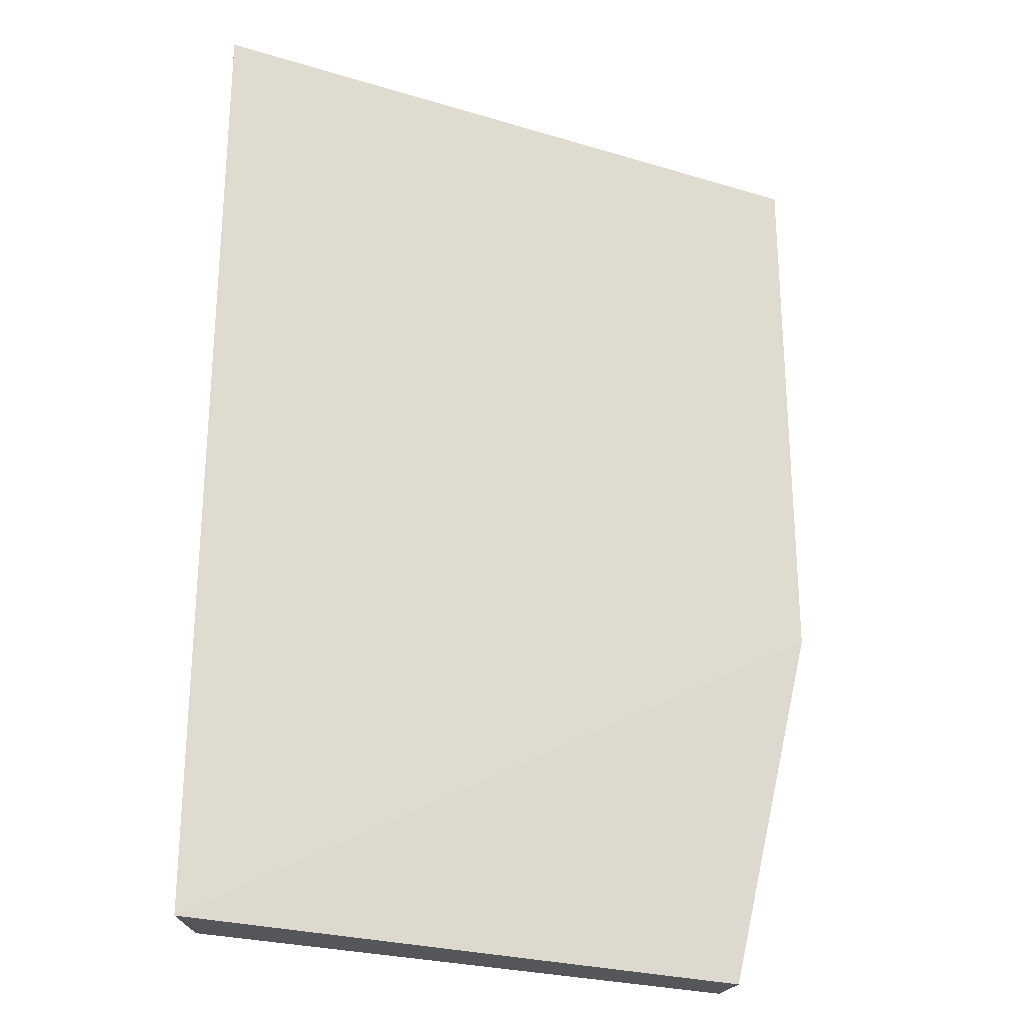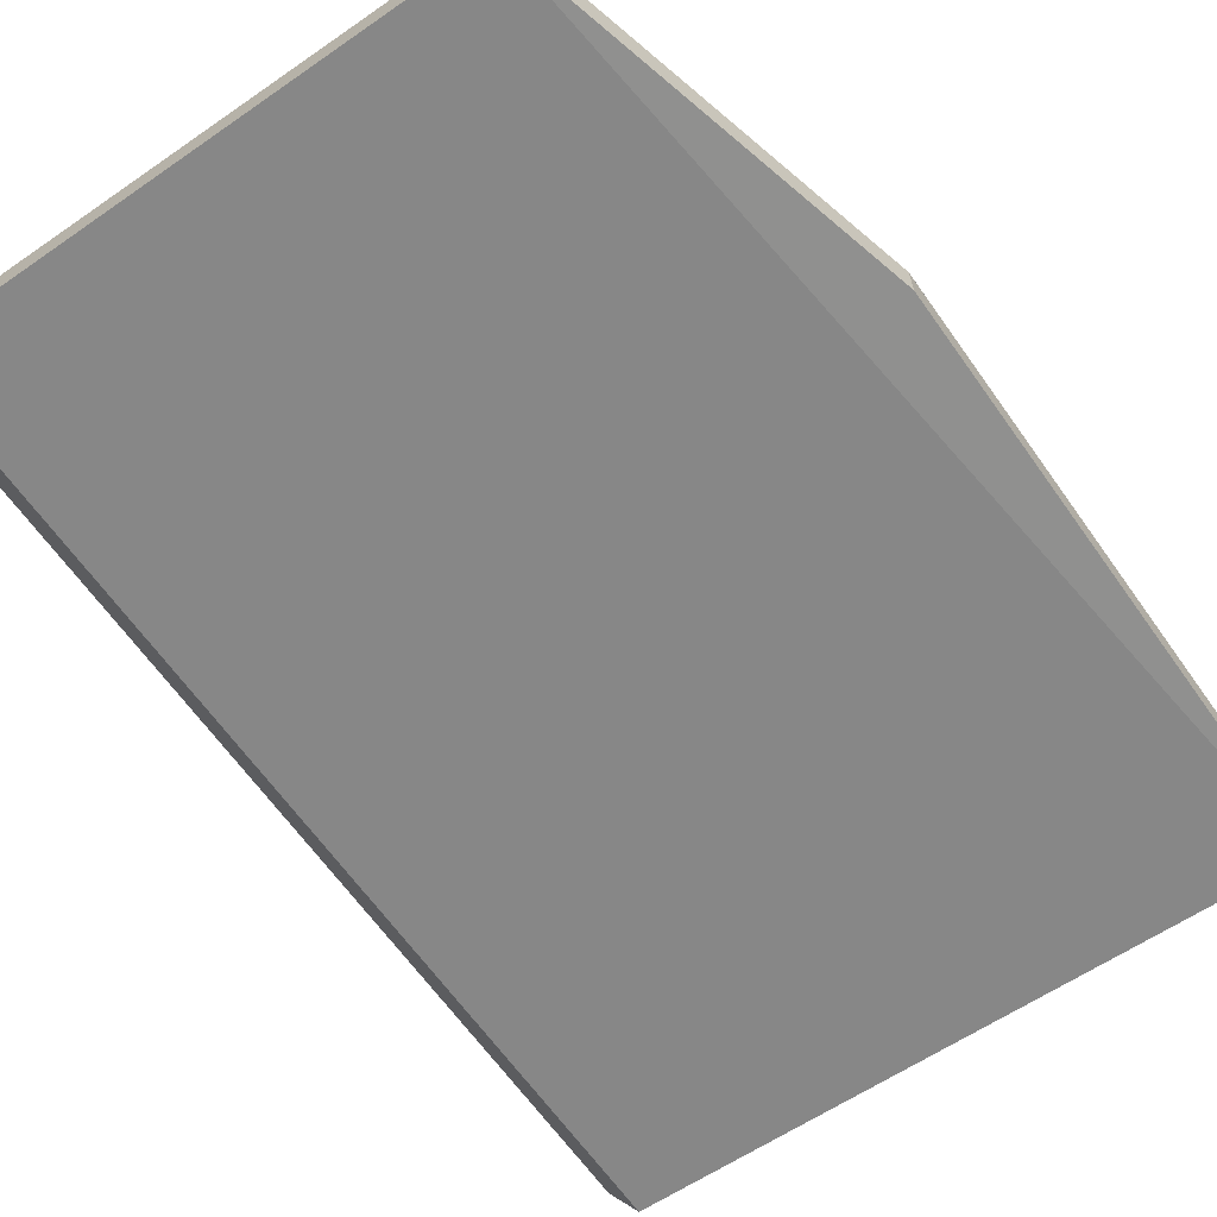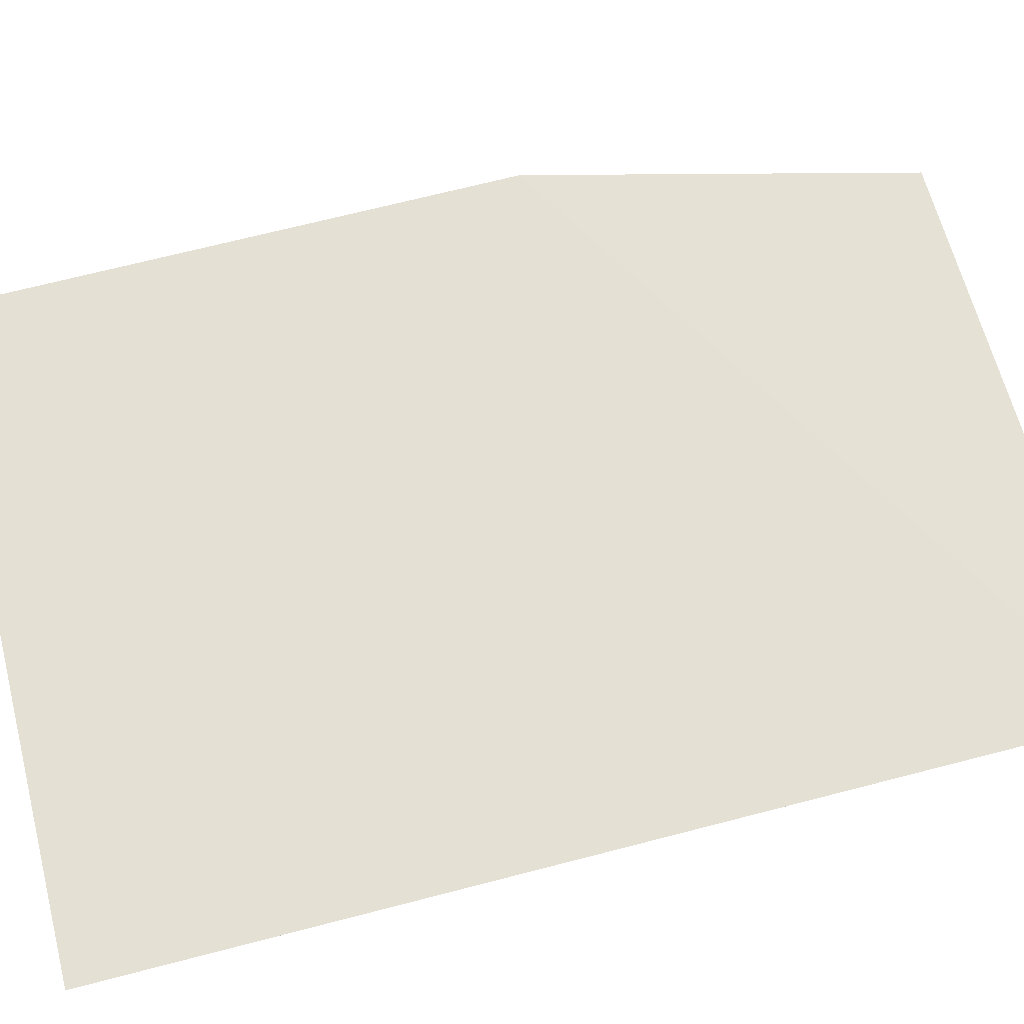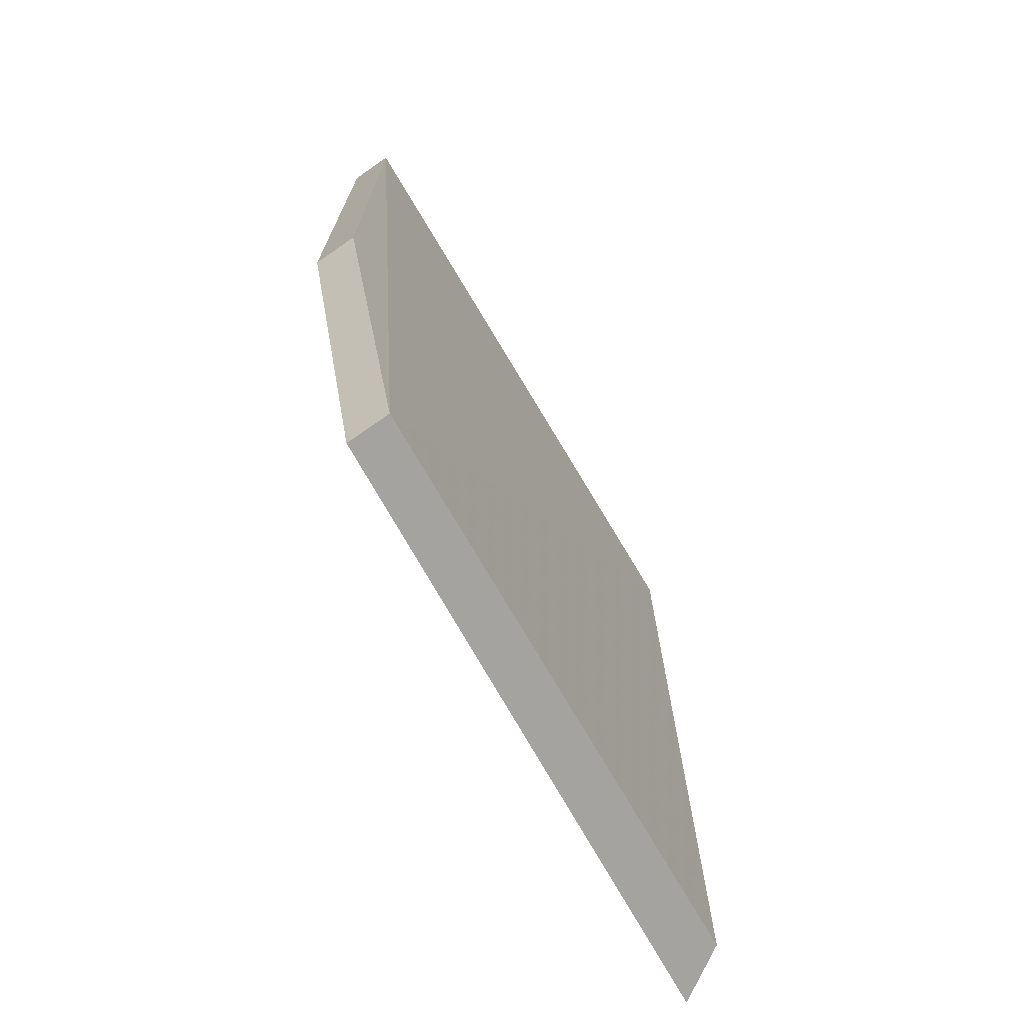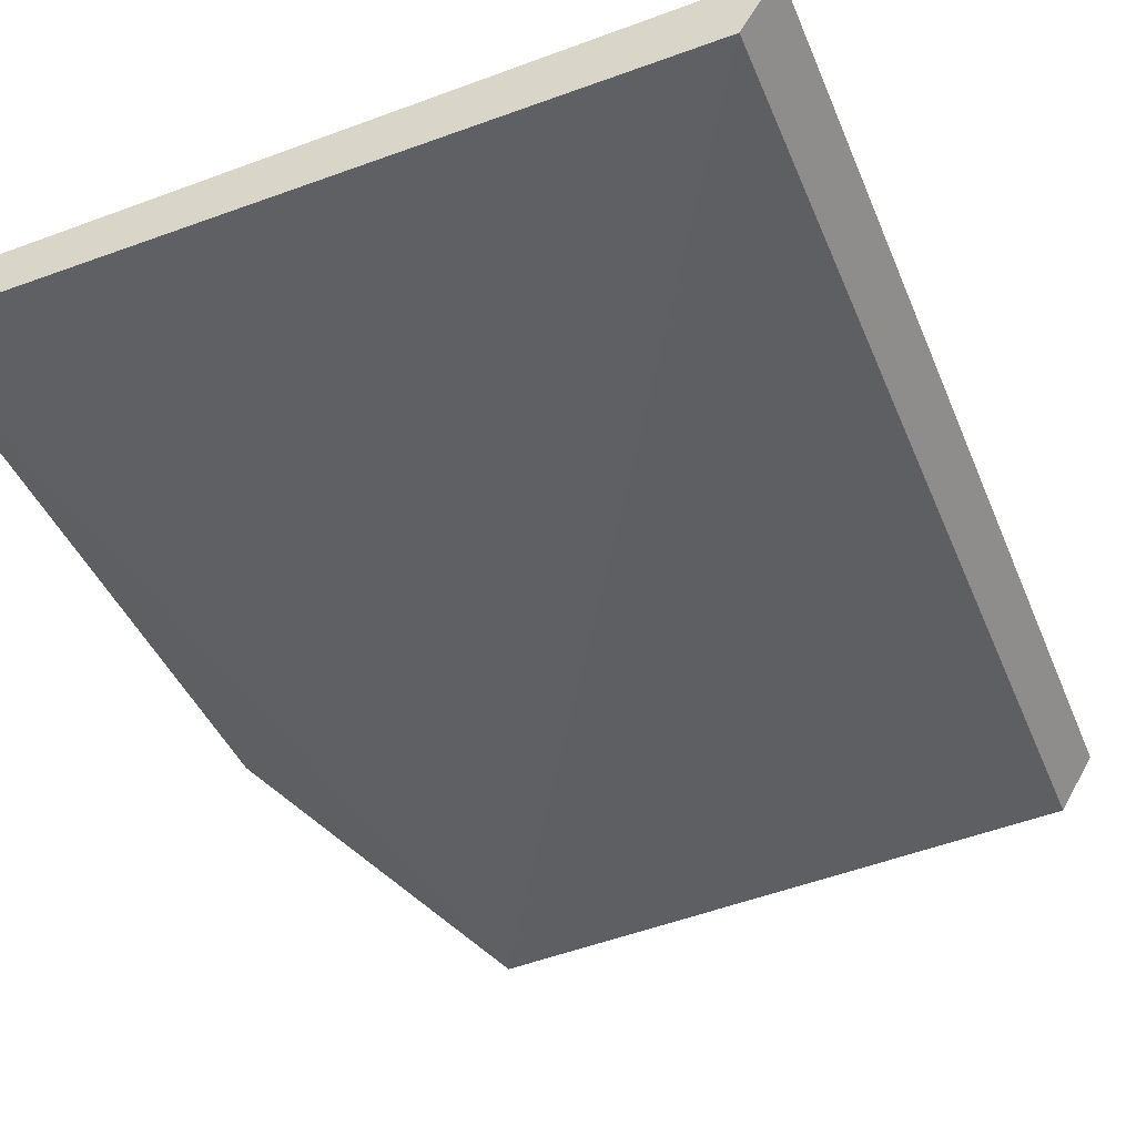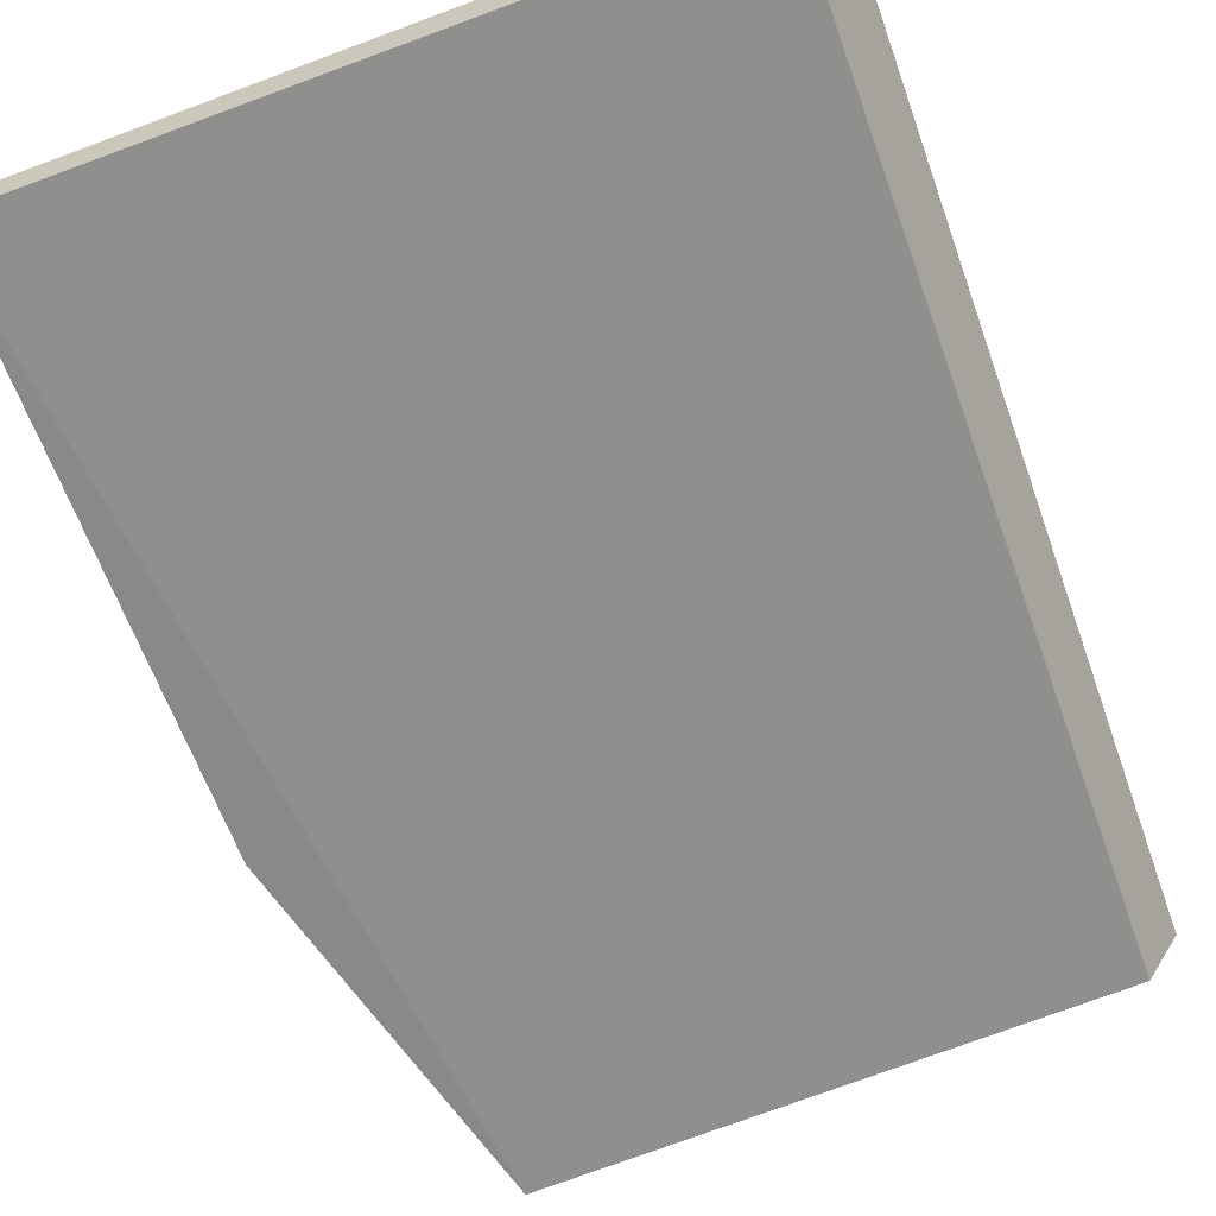
<metadata>
{"format":"obj","ext":"obj","renderer":"f3d","projection":"perspective","resolution":1024,"background":"white","views":[{"elev":-25.5,"azim":-21.2,"up":"+Y"},{"elev":-65.6,"azim":35.5,"up":"+Z"},{"elev":69.7,"azim":-104.5,"up":"+Z"},{"elev":-73.0,"azim":124.8,"up":"+Y"},{"elev":-41.3,"azim":-159.0,"up":"+Z"},{"elev":-63.2,"azim":-160.3,"up":"+Z"}]}
</metadata>
<code>
v -0.1792 0.1677 -0.04303
v -0.1792 0.1286 -0.04306
v -0.1858 0.1025 -0.04605
v -0.2235 0.1677 -0.0429
v -0.2257 0.1026 -0.03934
v -0.1792 0.1677 -0.04599
v -0.2257 0.1677 -0.03929
v -0.1858 0.1025 -0.04308
v -0.2235 0.1025 -0.04296
v -0.1792 0.1286 -0.04603
f 5 2 1
f 6 3 4
f 6 1 2
f 7 5 1
f 7 4 5
f 7 6 4
f 7 1 6
f 8 2 5
f 9 5 4
f 9 4 3
f 9 8 5
f 9 3 8
f 10 6 2
f 10 3 6
f 10 8 3
f 10 2 8

</code>
